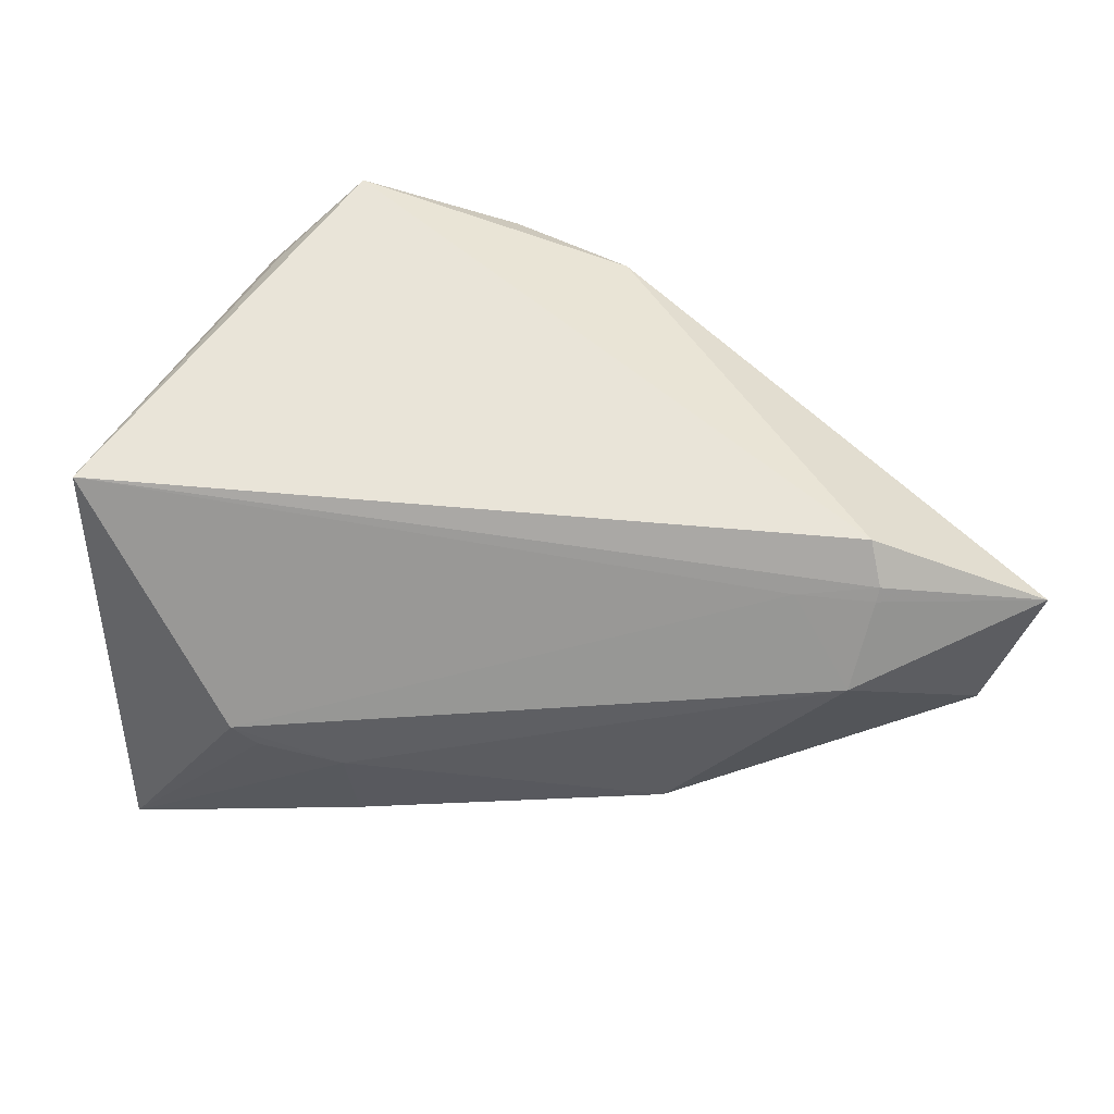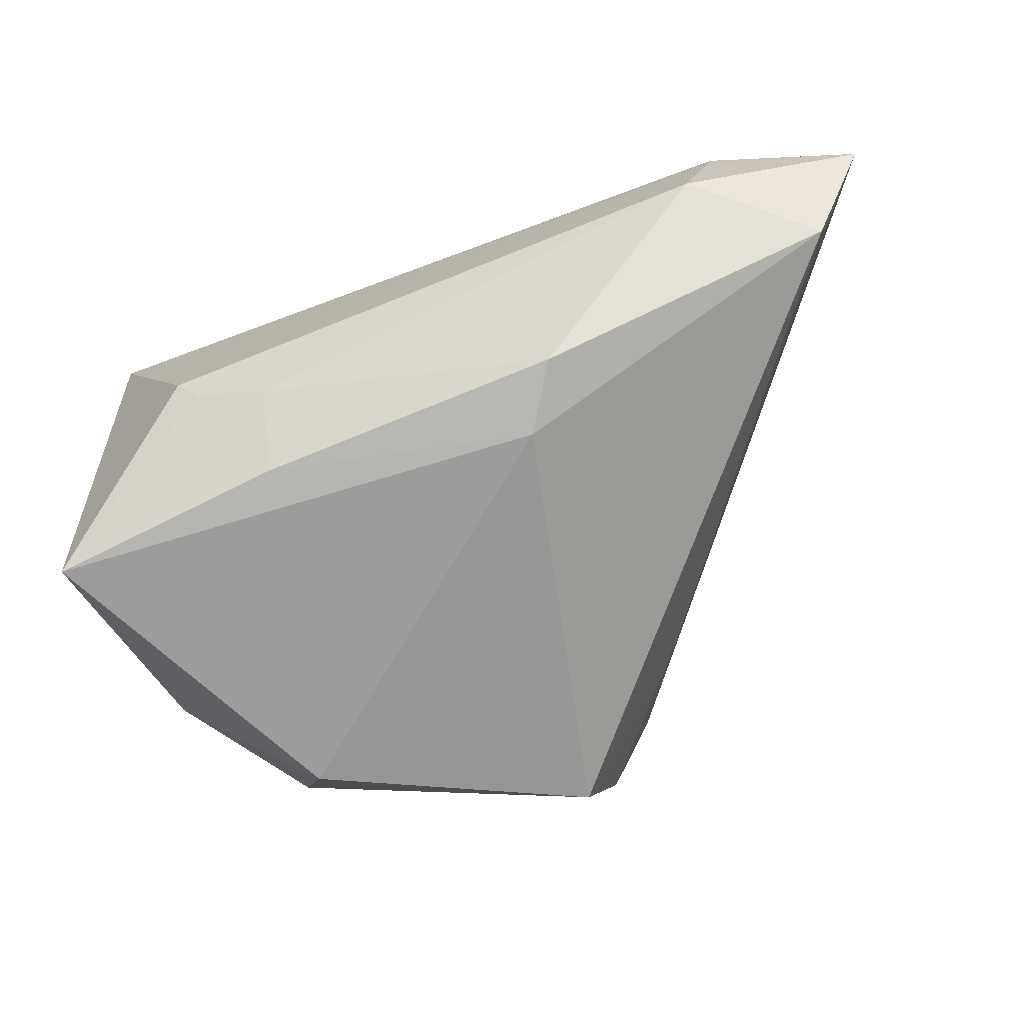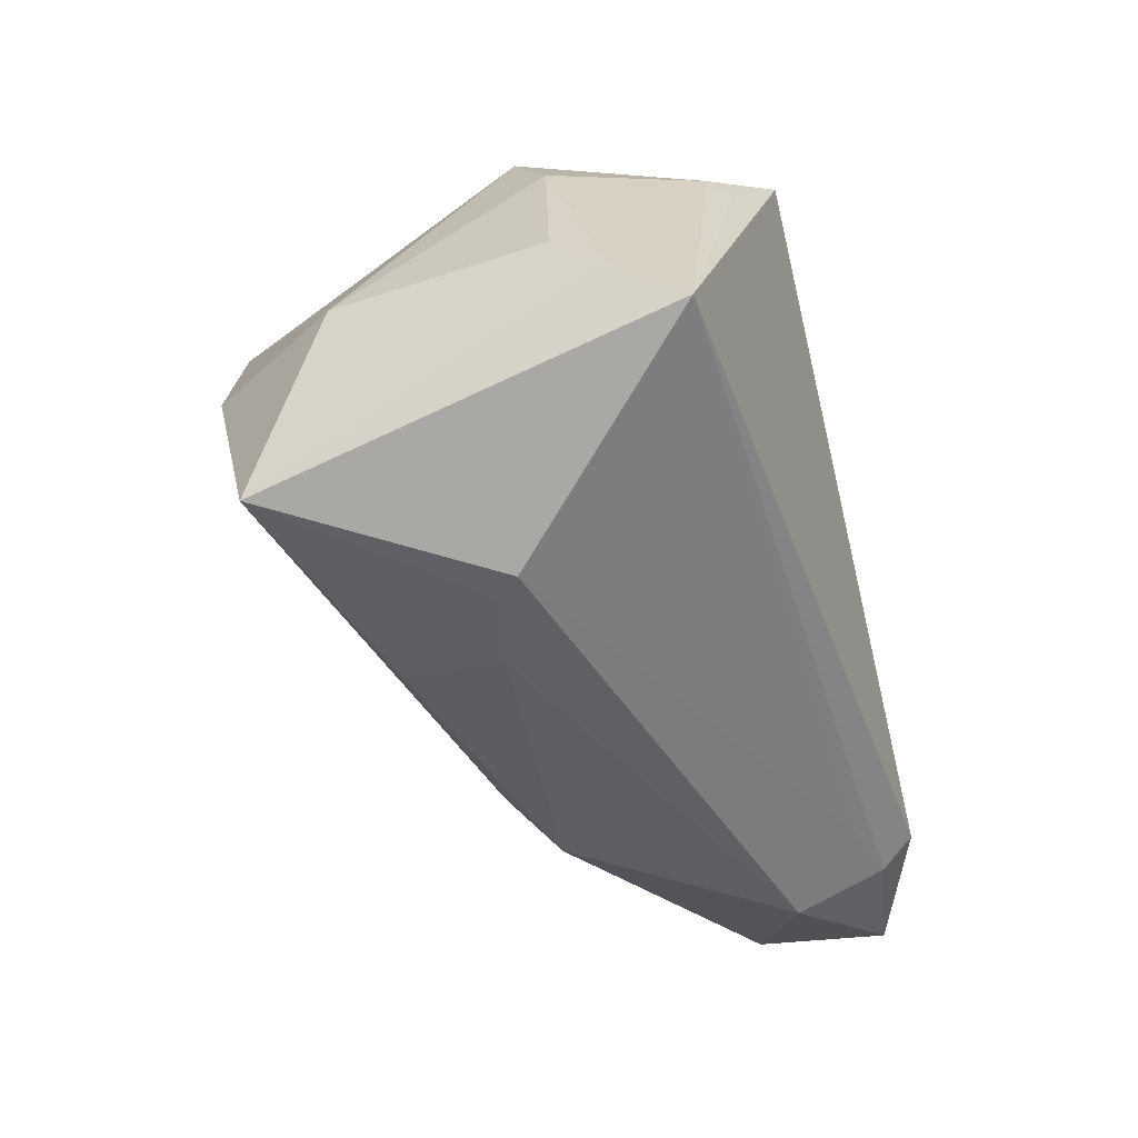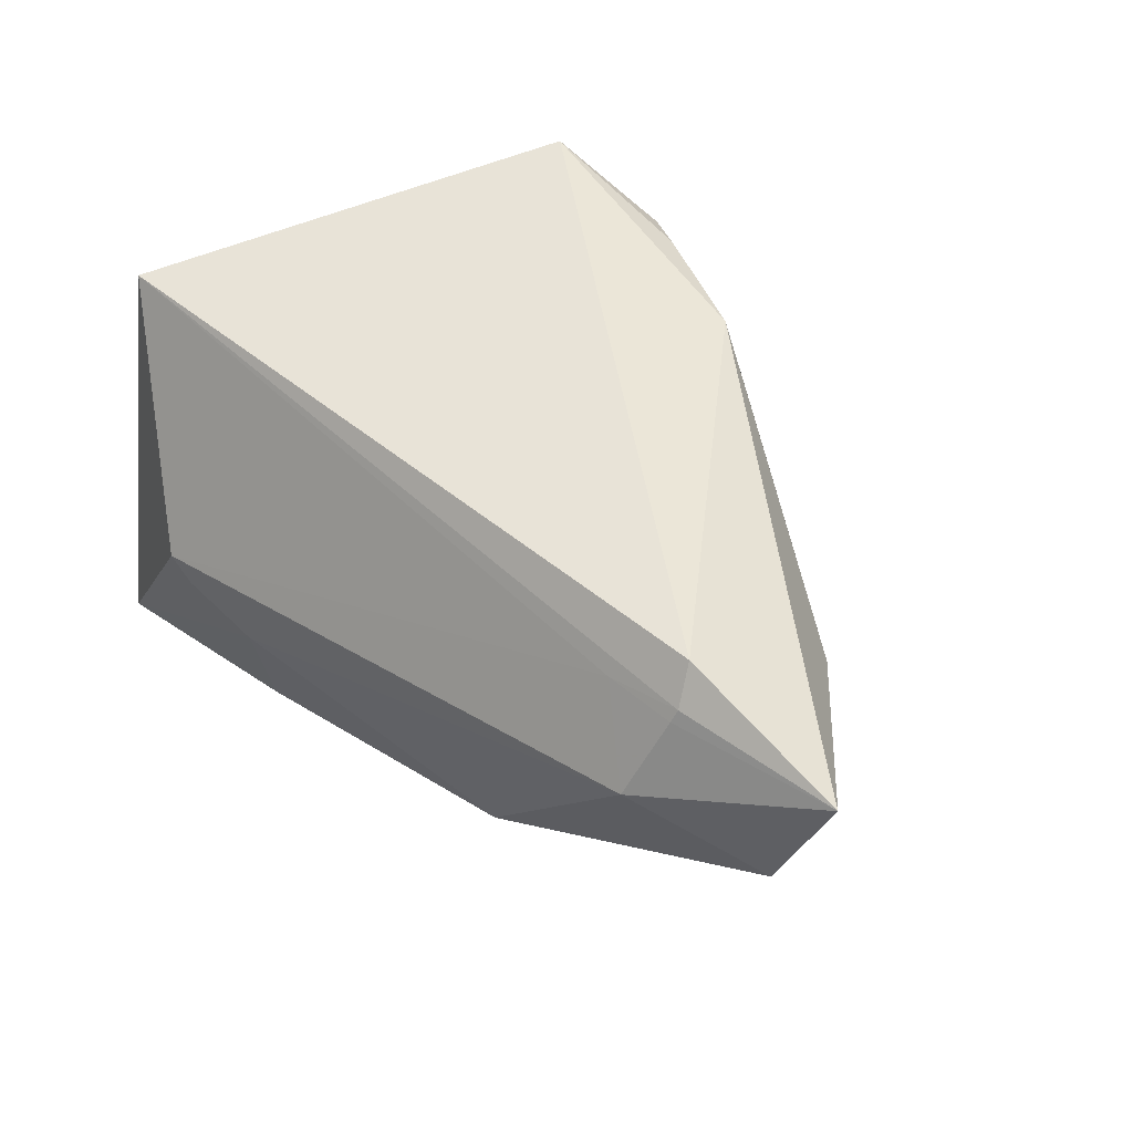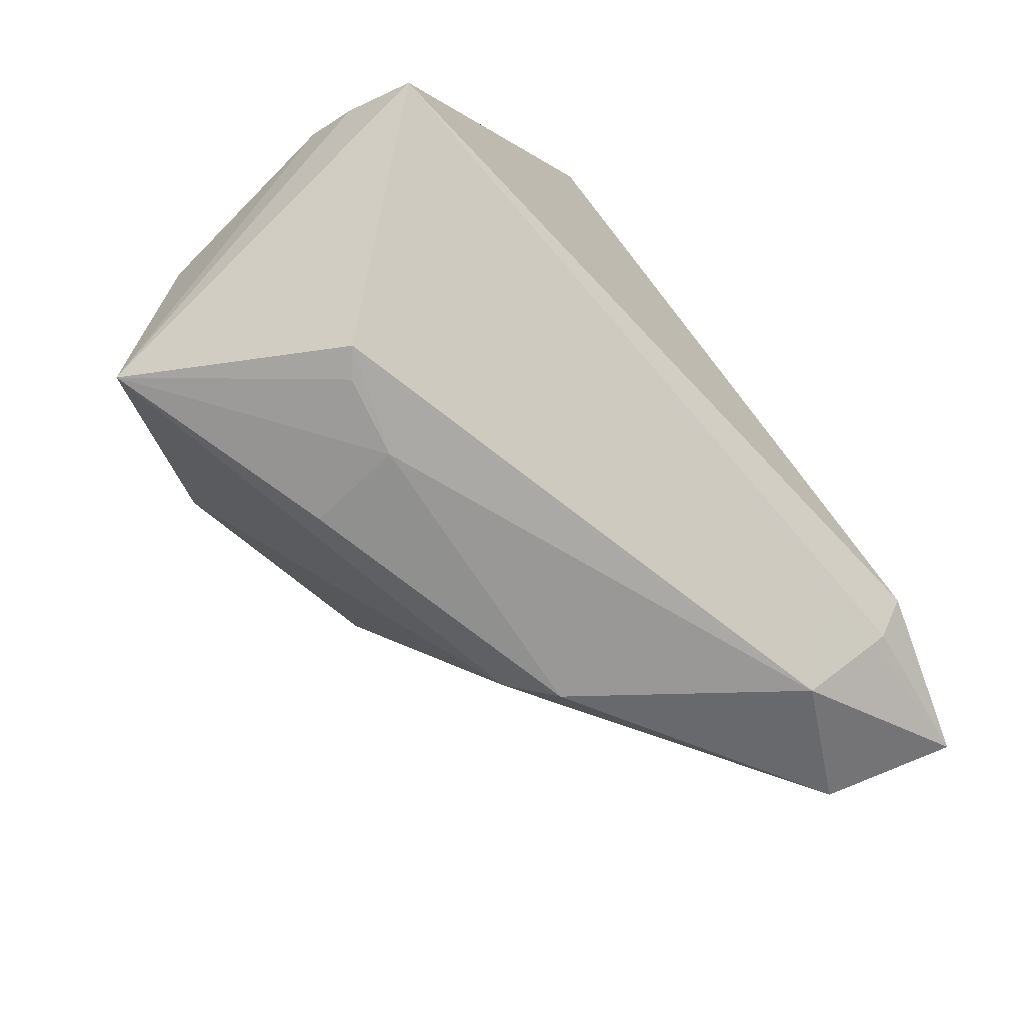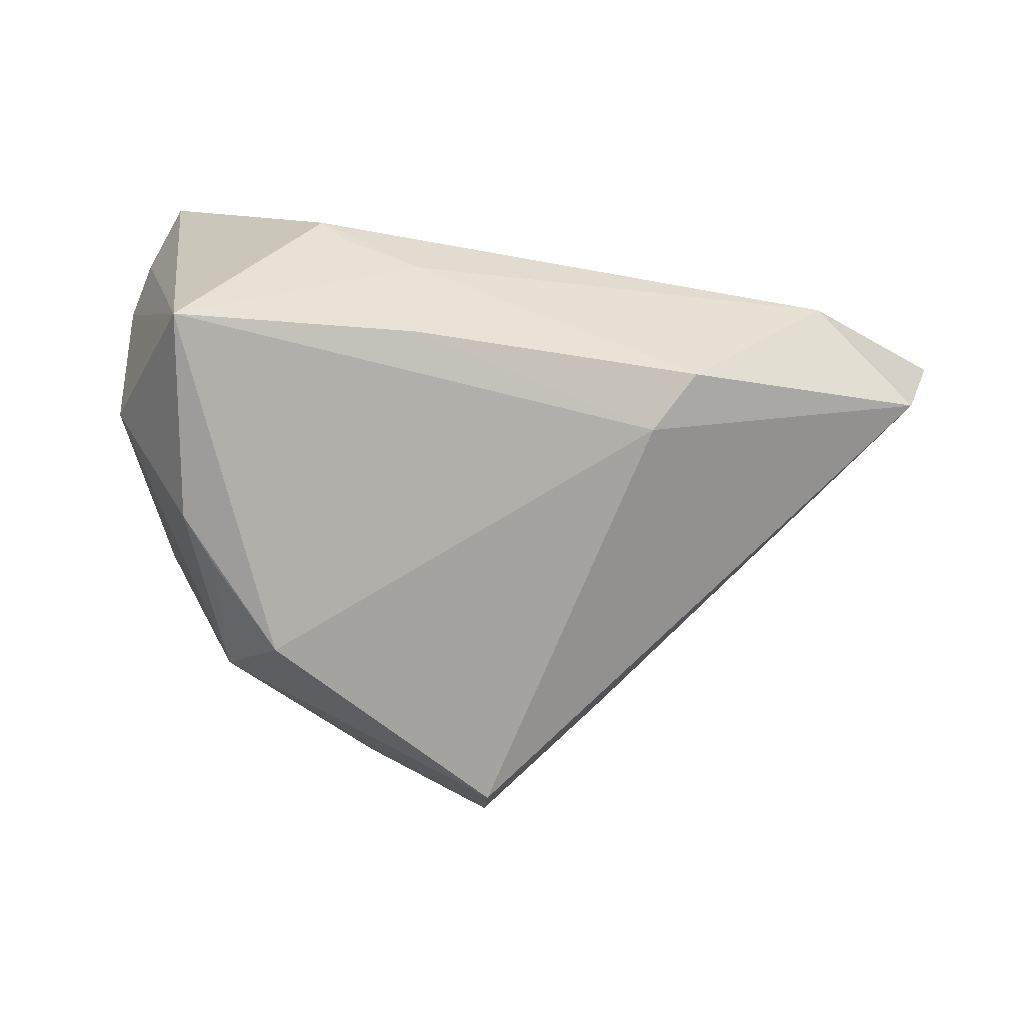
<metadata>
{"format":"obj","ext":"obj","renderer":"f3d","projection":"perspective","resolution":1024,"background":"white","views":[{"elev":50.2,"azim":-174.3,"up":"+Y"},{"elev":-41.8,"azim":-160.3,"up":"+Y"},{"elev":-42.9,"azim":106.4,"up":"+Z"},{"elev":50.2,"azim":-138.9,"up":"+Y"},{"elev":-74.6,"azim":130.3,"up":"+Z"},{"elev":-55.3,"azim":164.0,"up":"+Y"}]}
</metadata>
<code>
v 0.03798 -0.02405 -0.005865
v 0.0315 0.02661 0.01639
v -0.03259 0.02499 -0.02326
v -0.00406 -0.0236 0.02601
v 0.0294 -0.02629 0.0104
v -0.01547 -0.01281 0.01488
v 0.04295 0.01029 0.01159
v 0.01455 -0.008757 0.02559
v 0.02369 0.02981 0.02606
v -0.002162 -0.006852 0.02919
v -0.04423 0.009887 -0.02193
v -0.04907 0.02347 -0.02013
v -0.008521 -0.01568 0.02562
v 0.01142 0.02414 0.02798
v -0.03284 0.02627 -0.02252
v -0.03081 0.01686 -0.02778
v 0.03383 -0.02591 -0.002103
v 0.04372 -0.01768 -0.02606
v -0.04449 0.01175 -0.02047
v -0.01013 0.01646 0.01825
v 0.01424 0.0052 0.02815
v 0.01922 -0.0005417 -0.02919
v -0.0351 0.01514 -0.001925
v 0.02518 -0.02981 0.00454
v -0.02756 0.009121 0.006203
v 0.01846 -0.01137 -0.02733
v 0.04907 0.01254 -0.006659
v 0.01029 -0.02031 0.02362
v -0.002643 -0.0293 0.01931
v 0.04661 0.02506 -0.01529
v 0.006781 0.02621 0.02479
v -0.03164 0.02981 -0.0197
v 0.04844 0.01781 -0.01063
v 0.03045 0.004158 -0.02919
v -0.01014 -0.009997 -0.02165
v 0.0377 0.005266 0.02161
v 0.03279 0.02426 0.01824
v 0.02784 0.001706 -0.02919
v -0.02492 0.02459 -0.02276
v 0.04723 -0.009454 -0.006931
v 0.0163 0.01314 0.02888
v -0.005635 0.02708 0.01829
v -0.01381 -0.004747 -0.02693
f 29 11 35
f 35 11 43
f 34 30 18
f 41 36 9
f 12 11 19
f 25 13 10
f 24 5 29
f 24 35 18
f 29 35 24
f 28 5 36
f 36 5 40
f 40 7 36
f 40 27 7
f 18 27 40
f 2 30 9
f 9 36 37
f 36 7 37
f 37 2 9
f 30 2 37
f 14 42 10
f 10 41 14
f 14 41 9
f 26 22 18
f 43 22 26
f 18 35 26
f 26 35 43
f 38 34 18
f 18 22 38
f 38 22 34
f 30 34 39
f 39 15 30
f 30 15 32
f 9 30 32
f 32 42 9
f 32 15 12
f 12 42 32
f 34 22 16
f 16 39 34
f 16 22 43
f 43 11 16
f 16 11 12
f 6 19 11
f 6 11 29
f 6 13 12
f 12 19 6
f 10 42 20
f 20 25 10
f 23 42 12
f 12 13 23
f 13 25 23
f 23 20 42
f 25 20 23
f 29 5 4
f 5 28 4
f 4 6 29
f 13 6 4
f 10 13 4
f 8 28 36
f 10 4 8
f 8 4 28
f 7 27 33
f 30 37 33
f 33 37 7
f 18 30 33
f 33 27 18
f 1 40 5
f 18 40 1
f 1 24 18
f 9 42 31
f 31 14 9
f 42 14 31
f 15 39 3
f 39 16 3
f 12 15 3
f 3 16 12
f 36 41 21
f 21 8 36
f 21 41 10
f 10 8 21
f 5 24 17
f 17 1 5
f 24 1 17

</code>
